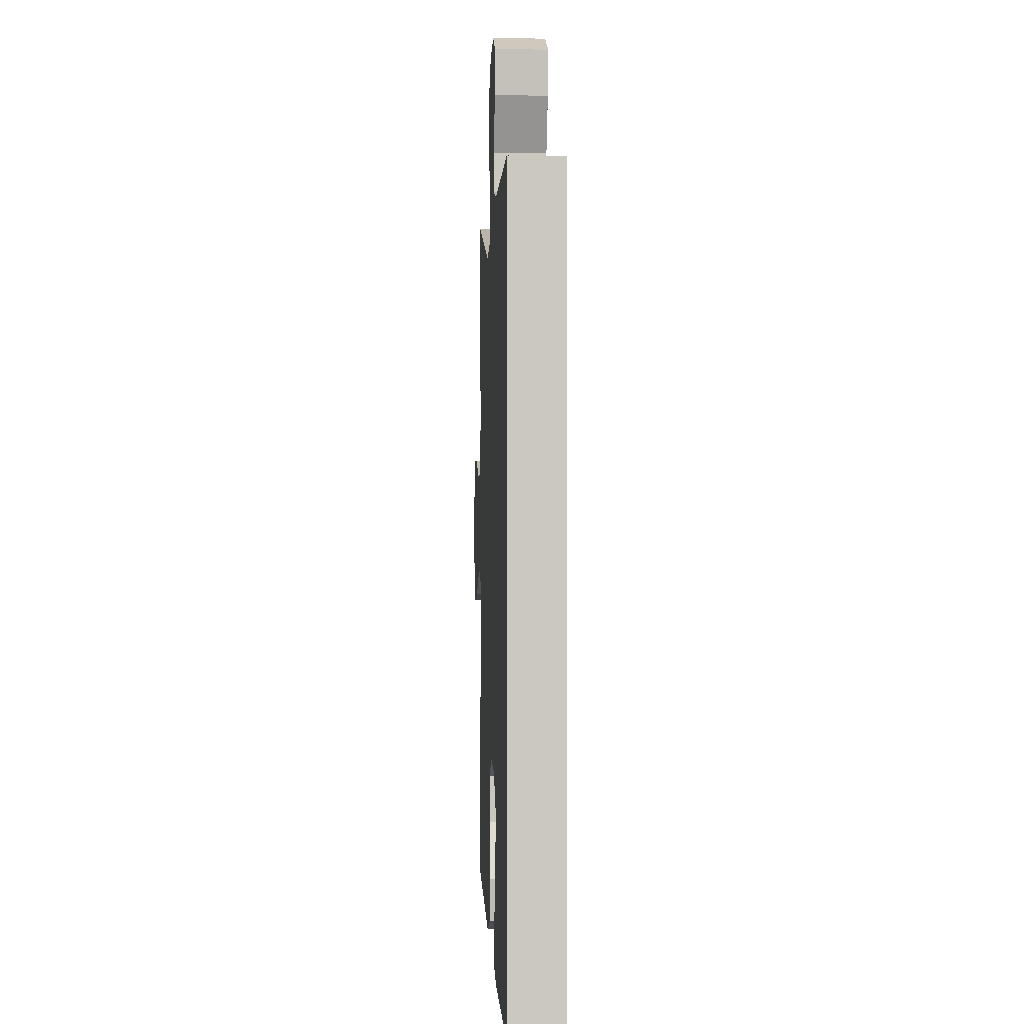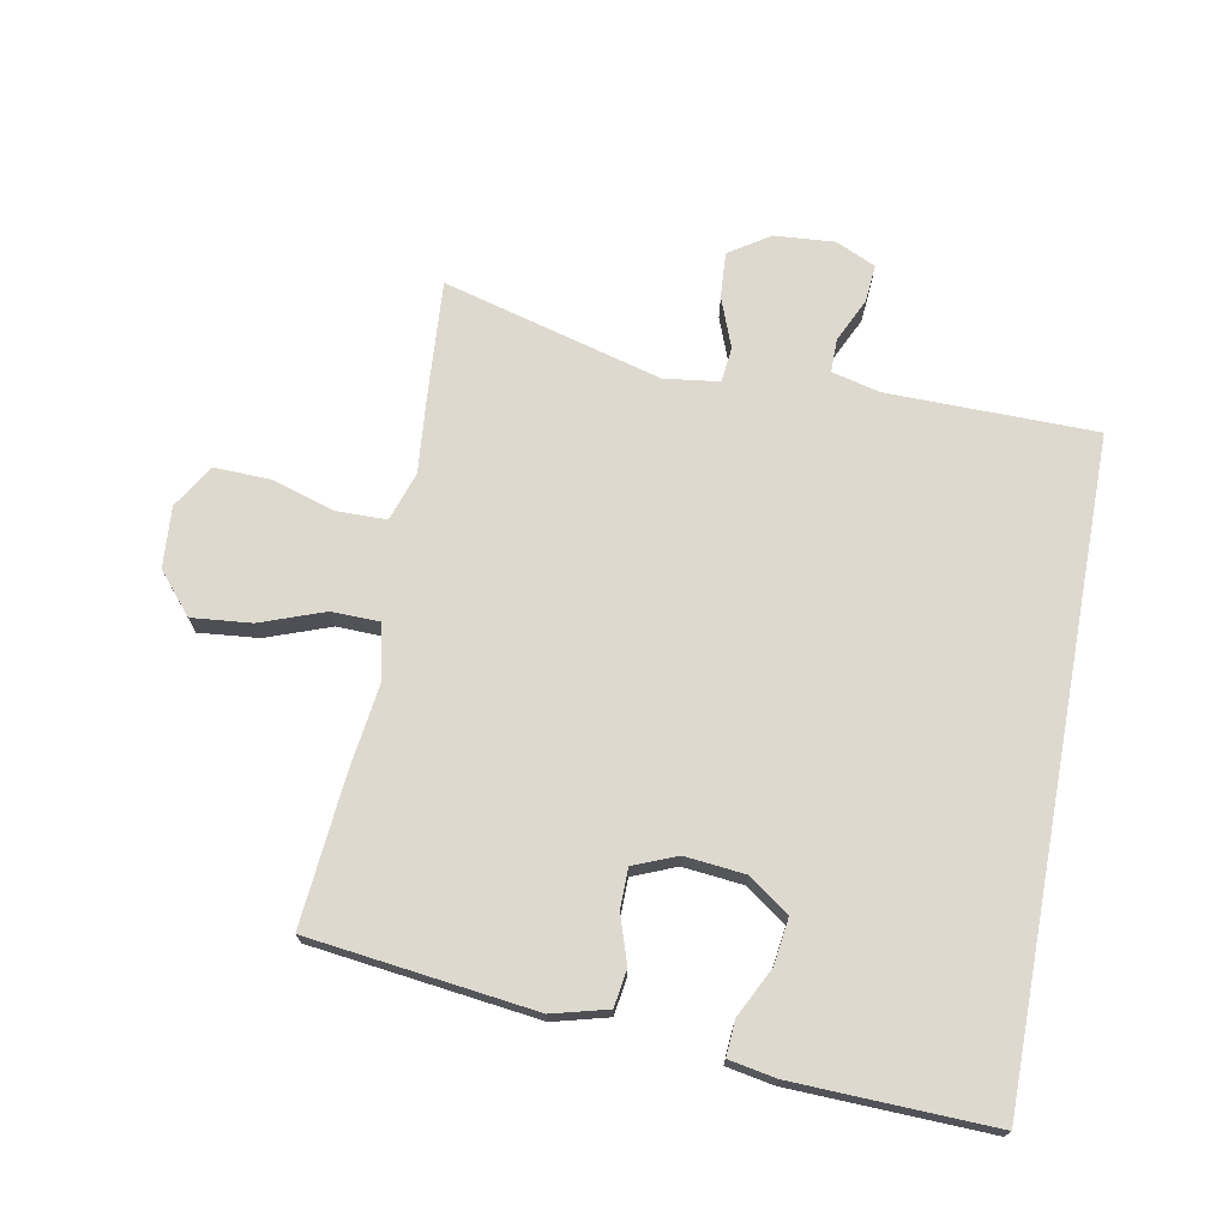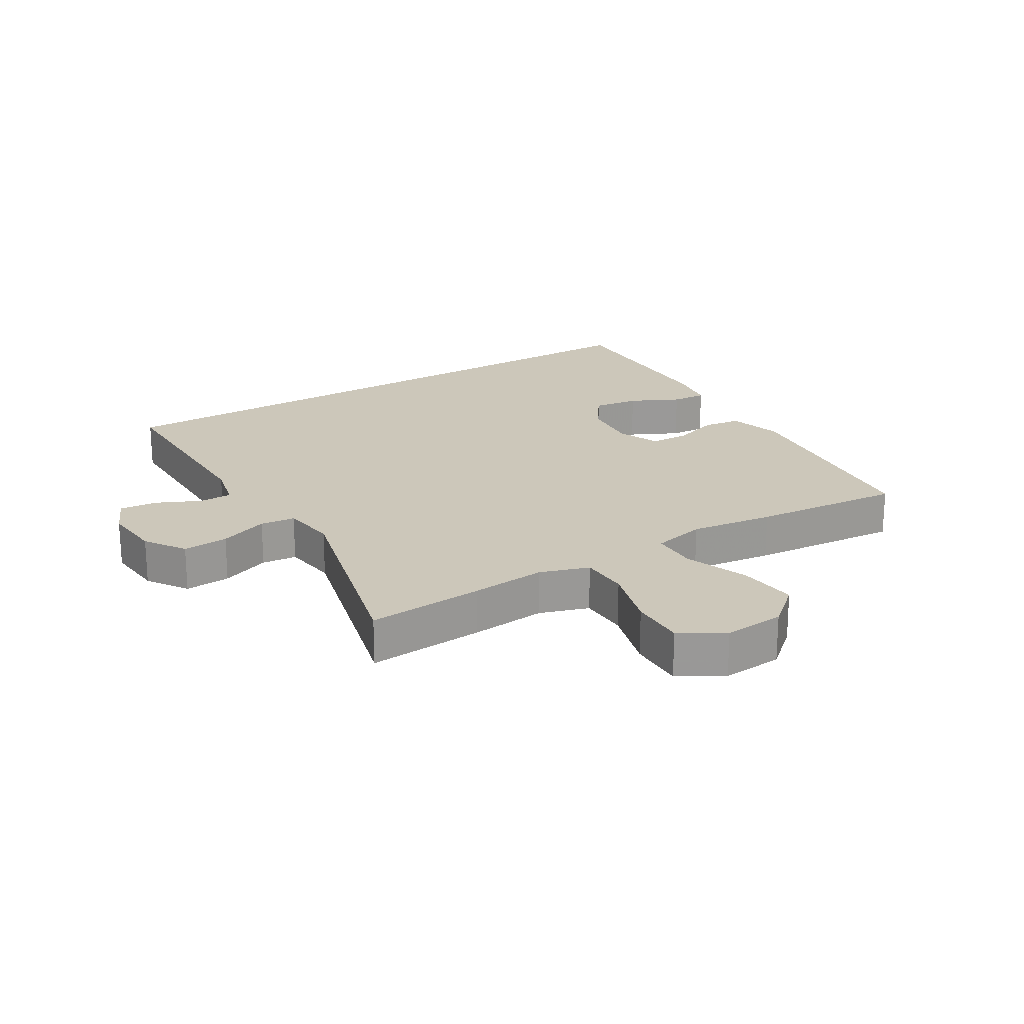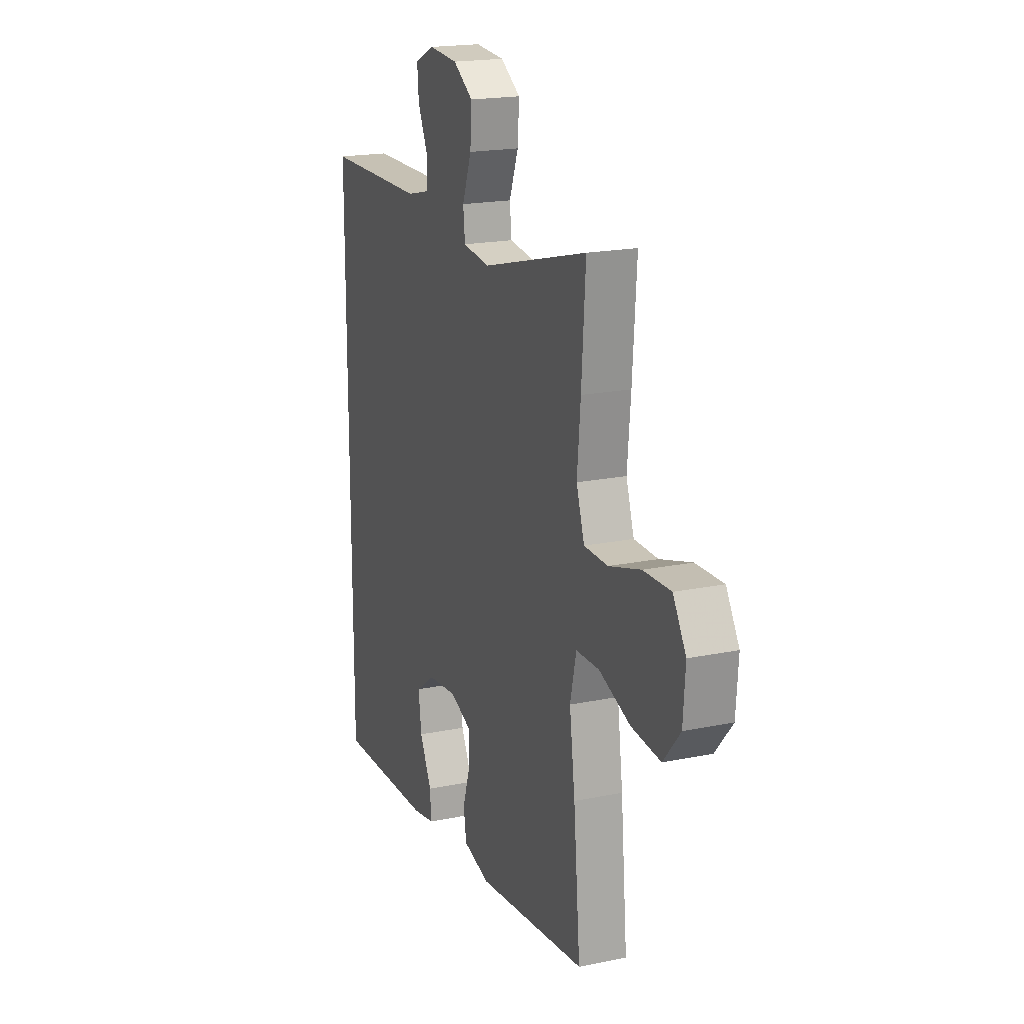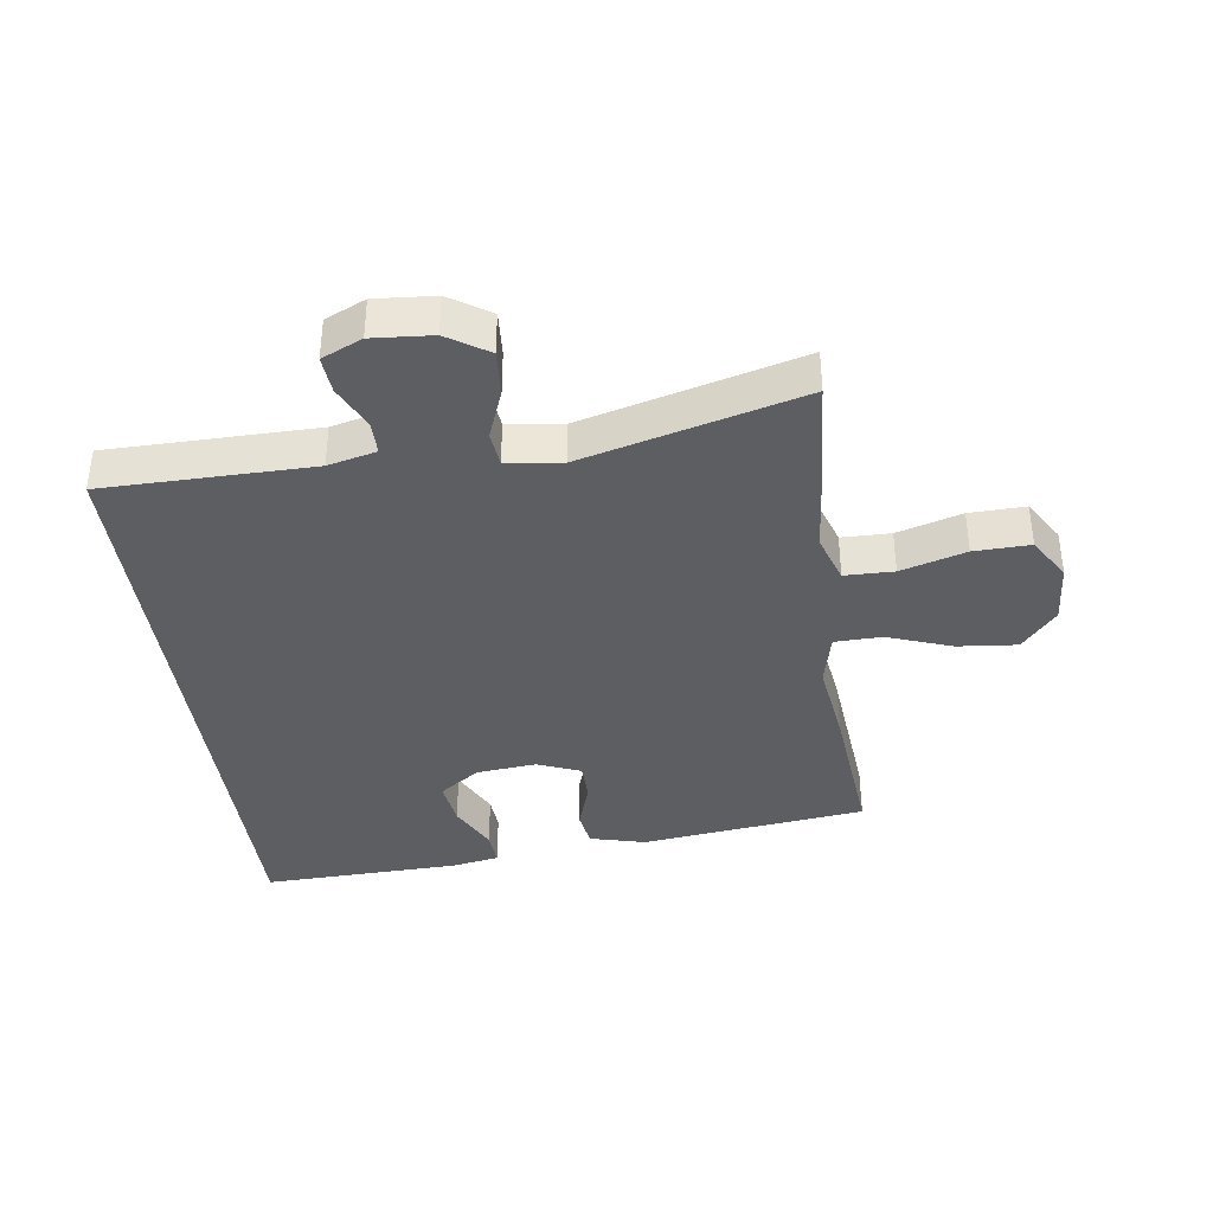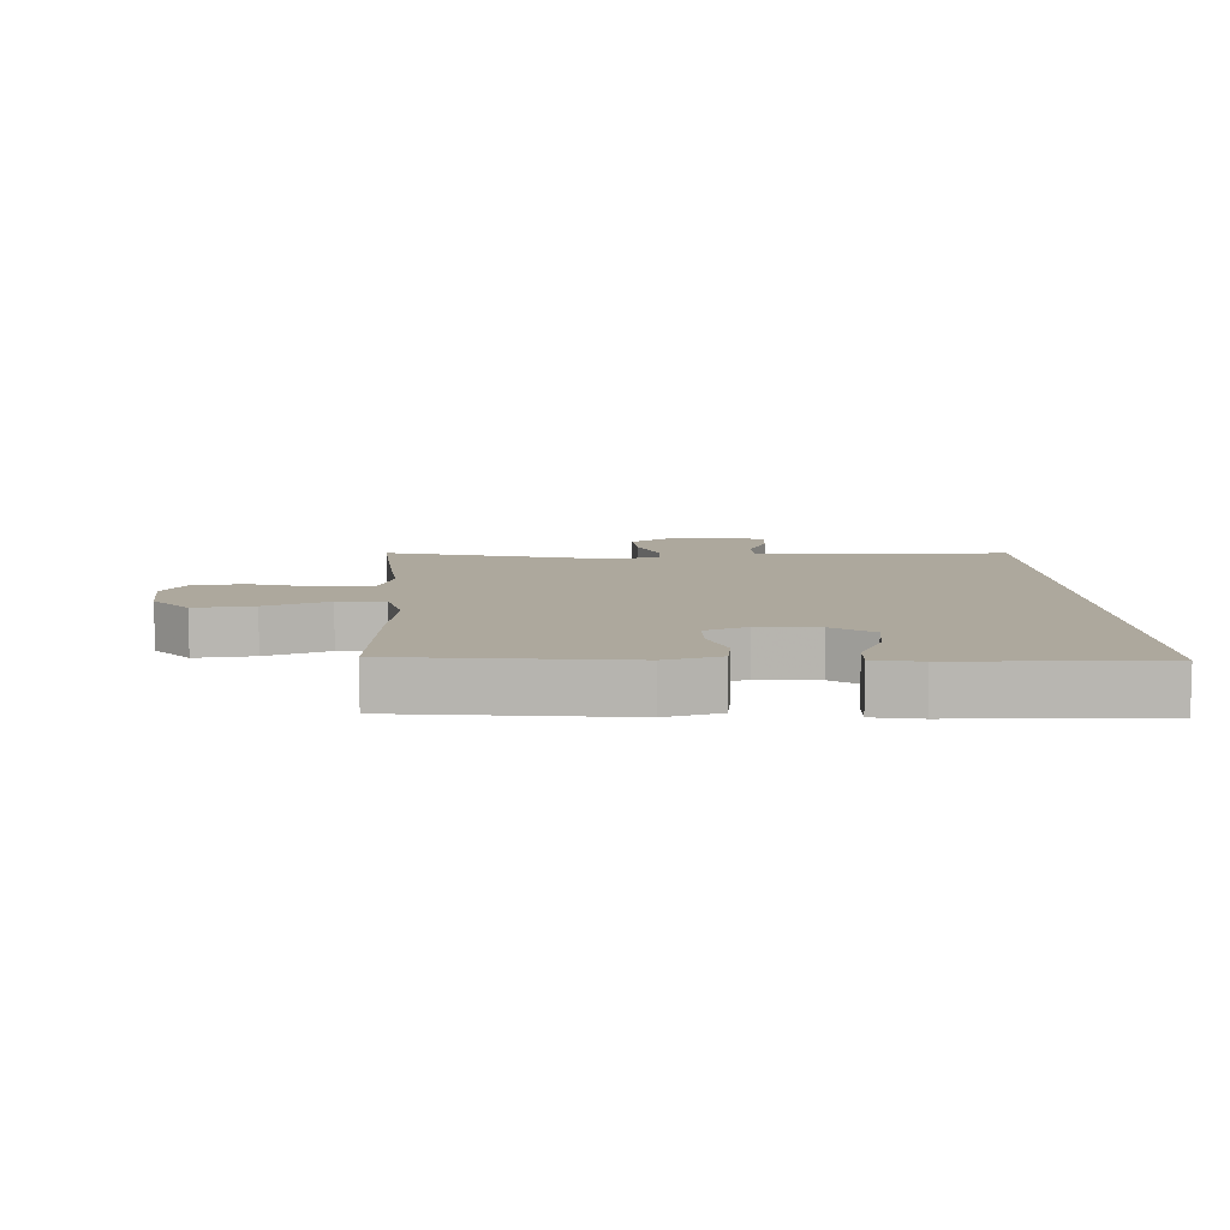
<metadata>
{"format":"obj","ext":"obj","renderer":"f3d","projection":"perspective","resolution":1024,"background":"white","views":[{"elev":-1.8,"azim":-92.5,"up":"+Z"},{"elev":71.7,"azim":-169.5,"up":"+Y"},{"elev":21.3,"azim":58.1,"up":"+Y"},{"elev":19.2,"azim":68.7,"up":"+Z"},{"elev":-37.9,"azim":7.7,"up":"+Y"},{"elev":8.7,"azim":176.6,"up":"+Y"}]}
</metadata>
<code>
v -0.5 0.07 0.439
v -0.169 0.07 0.443
v -0.092 0.07 0.462
v -0.092 0.07 0.515
v -0.125 0.07 0.585
v -0.13 0.07 0.645
v -0.066 0.07 0.674
v 0.029 0.07 0.667
v 0.094 0.07 0.625
v 0.089 0.07 0.552
v 0.059 0.07 0.473
v 0.065 0.07 0.417
v 0.153 0.07 0.406
v 0.5 0.07 0.5
v 0.487 0.07 0.313
v 0.476 0.07 0.193
v 0.502 0.07 0.115
v 0.58 0.07 0.114
v 0.683 0.07 0.145
v 0.772 0.07 0.148
v 0.814 0.07 0.079
v 0.807 0.07 -0.018
v 0.752 0.07 -0.083
v 0.657 0.07 -0.074
v 0.555 0.07 -0.037
v 0.48 0.07 -0.039
v 0.46 0.07 -0.125
v 0.478 0.07 -0.259
v 0.5 0.07 -0.5
v 0.141 0.07 -0.545
v 0.053 0.07 -0.522
v 0.044 0.07 -0.463
v 0.069 0.07 -0.387
v 0.068 0.07 -0.324
v -0.001 0.07 -0.296
v -0.097 0.07 -0.306
v -0.161 0.07 -0.352
v -0.151 0.07 -0.426
v -0.112 0.07 -0.504
v -0.108 0.07 -0.56
v -0.183 0.07 -0.574
v -0.5 0.07 -0.585
v -0.5 0 0.439
v -0.169 0 0.443
v -0.092 0 0.462
v -0.092 0 0.515
v -0.125 0 0.585
v -0.13 0 0.645
v -0.066 0 0.674
v 0.029 0 0.667
v 0.094 0 0.625
v 0.089 0 0.552
v 0.059 0 0.473
v 0.065 0 0.417
v 0.153 0 0.406
v 0.5 0 0.5
v 0.487 0 0.313
v 0.476 0 0.193
v 0.502 0 0.115
v 0.58 0 0.114
v 0.683 0 0.145
v 0.772 0 0.148
v 0.814 0 0.079
v 0.807 0 -0.018
v 0.752 0 -0.083
v 0.657 0 -0.074
v 0.555 0 -0.037
v 0.48 0 -0.039
v 0.46 0 -0.125
v 0.478 0 -0.259
v 0.5 0 -0.5
v 0.141 0 -0.545
v 0.053 0 -0.522
v 0.044 0 -0.463
v 0.069 0 -0.387
v 0.068 0 -0.324
v -0.001 0 -0.296
v -0.097 0 -0.306
v -0.161 0 -0.352
v -0.151 0 -0.426
v -0.112 0 -0.504
v -0.108 0 -0.56
v -0.183 0 -0.574
v -0.5 0 -0.585
f 40 41 42
f 39 40 42
f 38 39 42
f 37 38 42 1
f 36 37 1 2
f 35 36 2 3
f 34 35 3 4
f 31 32 33
f 30 31 33
f 29 30 33
f 28 29 33
f 27 28 33
f 26 27 33 34
f 23 24 25
f 22 23 25
f 21 22 25
f 20 21 25
f 19 20 25
f 18 19 25
f 17 18 25 26
f 16 17 26 34
f 15 16 34
f 14 15 34
f 13 14 34
f 9 10 11
f 8 9 11
f 7 8 11
f 6 7 11
f 5 6 11
f 4 5 11
f 4 11 12
f 34 4 12
f 12 13 34
f 84 83 82
f 84 82 81
f 84 81 80
f 43 84 80 79
f 44 43 79 78
f 45 44 78 77
f 46 45 77 76
f 75 74 73
f 75 73 72
f 75 72 71
f 75 71 70
f 75 70 69
f 76 75 69 68
f 67 66 65
f 67 65 64
f 67 64 63
f 67 63 62
f 67 62 61
f 67 61 60
f 68 67 60 59
f 76 68 59 58
f 76 58 57
f 76 57 56
f 76 56 55
f 53 52 51
f 53 51 50
f 53 50 49
f 53 49 48
f 53 48 47
f 53 47 46
f 54 53 46
f 54 46 76
f 76 55 54
f 1 43 44 2
f 2 44 45 3
f 3 45 46 4
f 4 46 47 5
f 5 47 48 6
f 6 48 49 7
f 7 49 50 8
f 8 50 51 9
f 9 51 52 10
f 10 52 53 11
f 11 53 54 12
f 12 54 55 13
f 13 55 56 14
f 14 56 57 15
f 15 57 58 16
f 16 58 59 17
f 17 59 60 18
f 18 60 61 19
f 19 61 62 20
f 20 62 63 21
f 21 63 64 22
f 22 64 65 23
f 23 65 66 24
f 24 66 67 25
f 25 67 68 26
f 26 68 69 27
f 27 69 70 28
f 28 70 71 29
f 29 71 72 30
f 30 72 73 31
f 31 73 74 32
f 32 74 75 33
f 33 75 76 34
f 34 76 77 35
f 35 77 78 36
f 36 78 79 37
f 37 79 80 38
f 38 80 81 39
f 39 81 82 40
f 40 82 83 41
f 41 83 84 42
f 42 84 43 1

</code>
